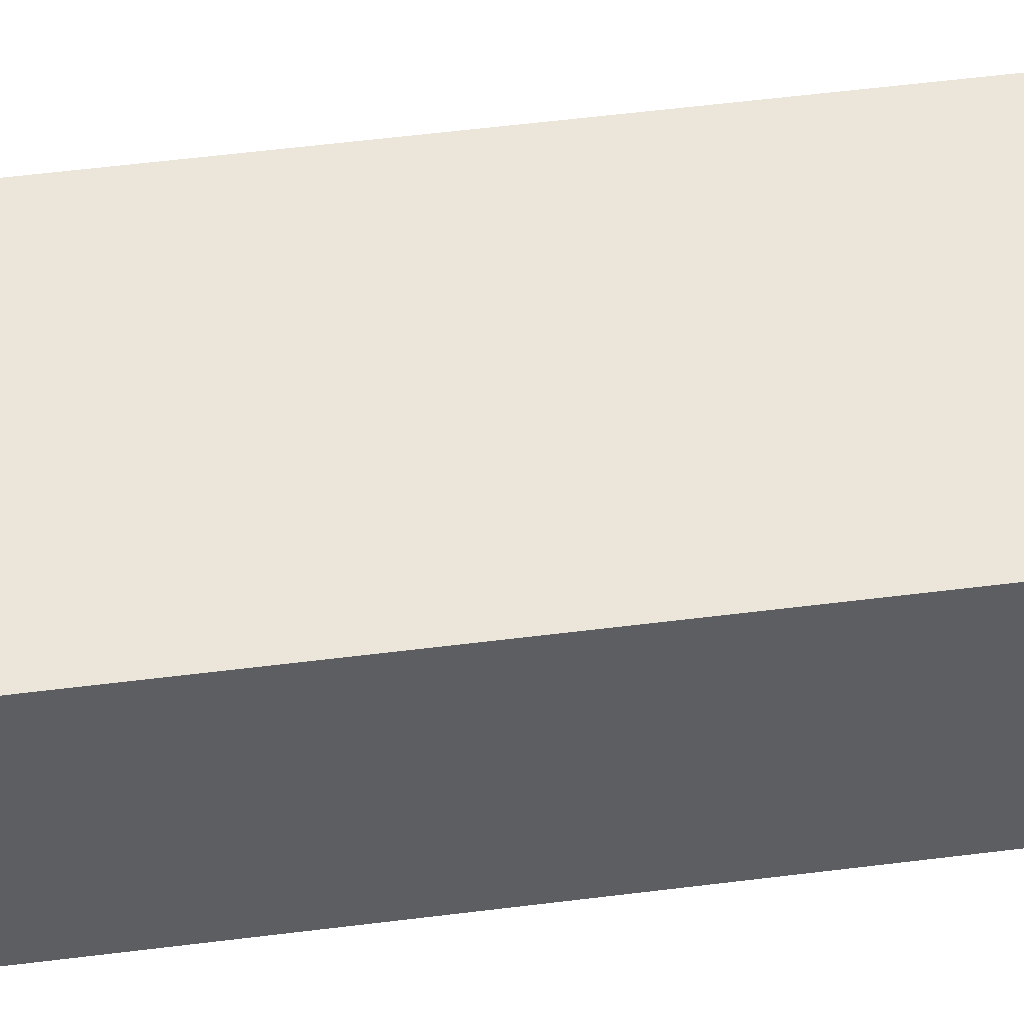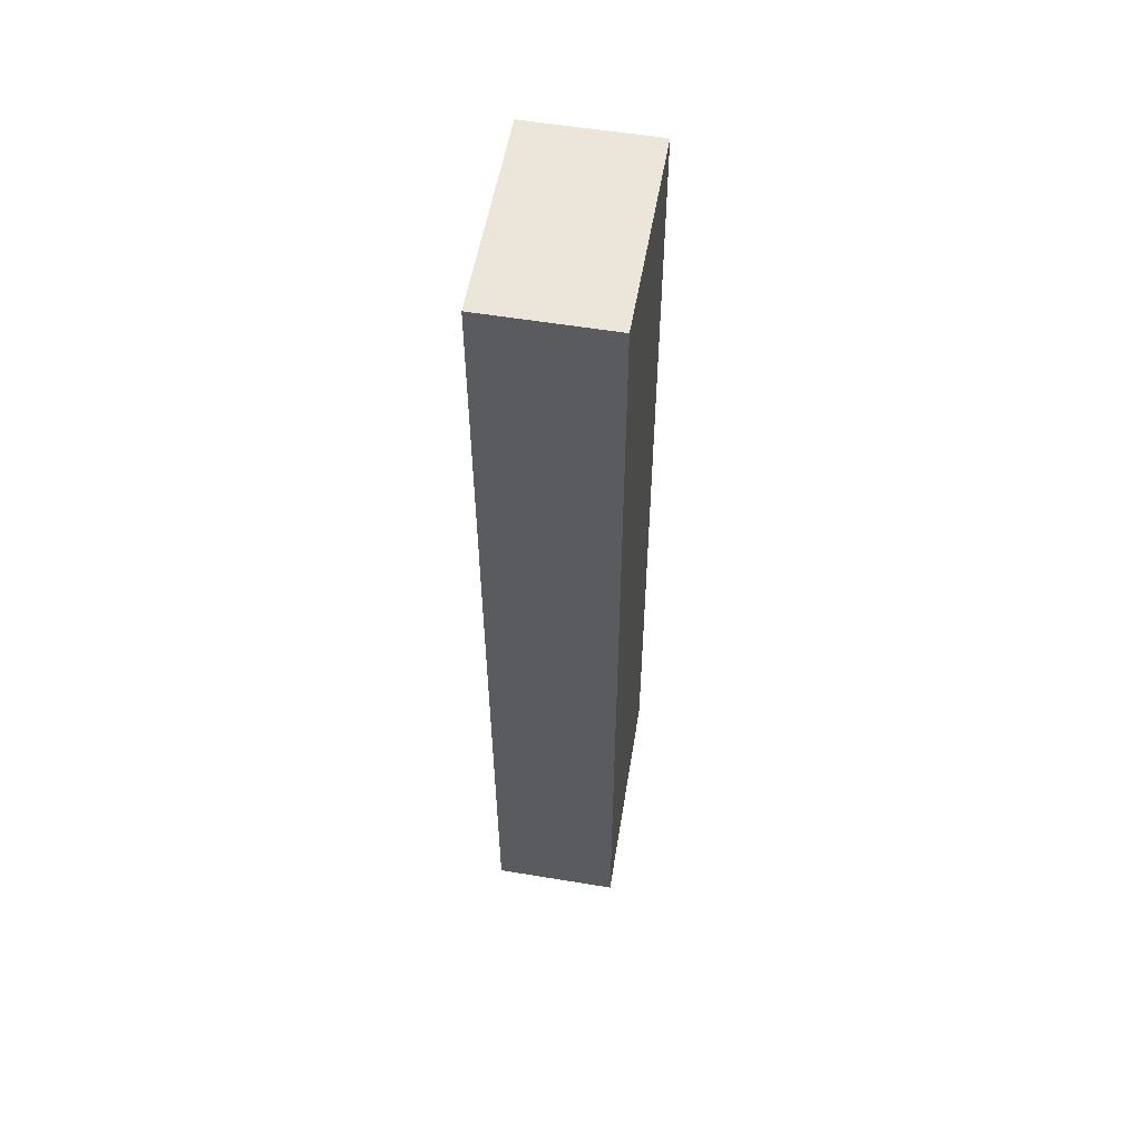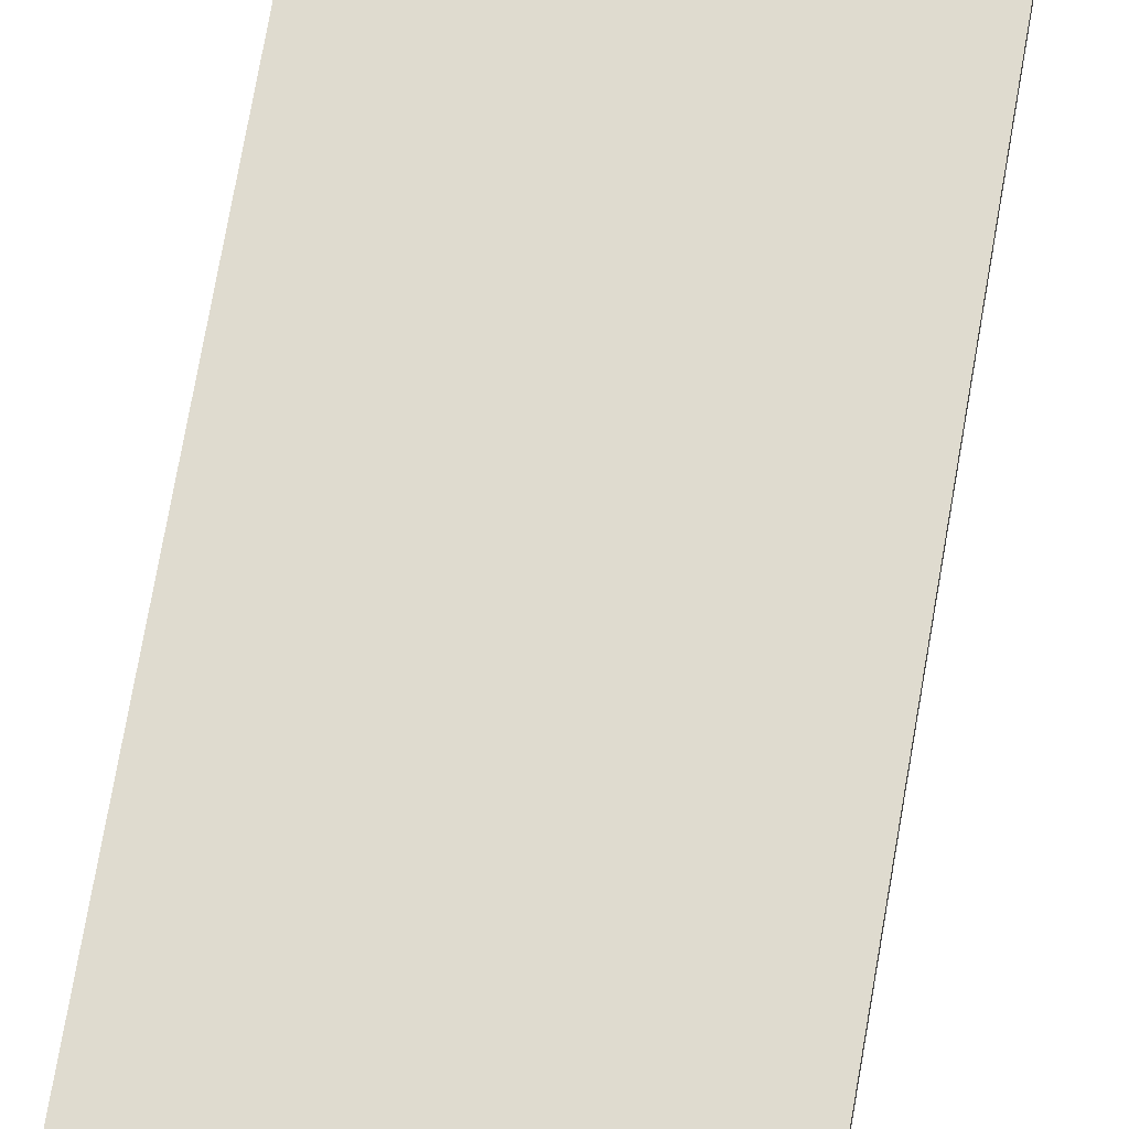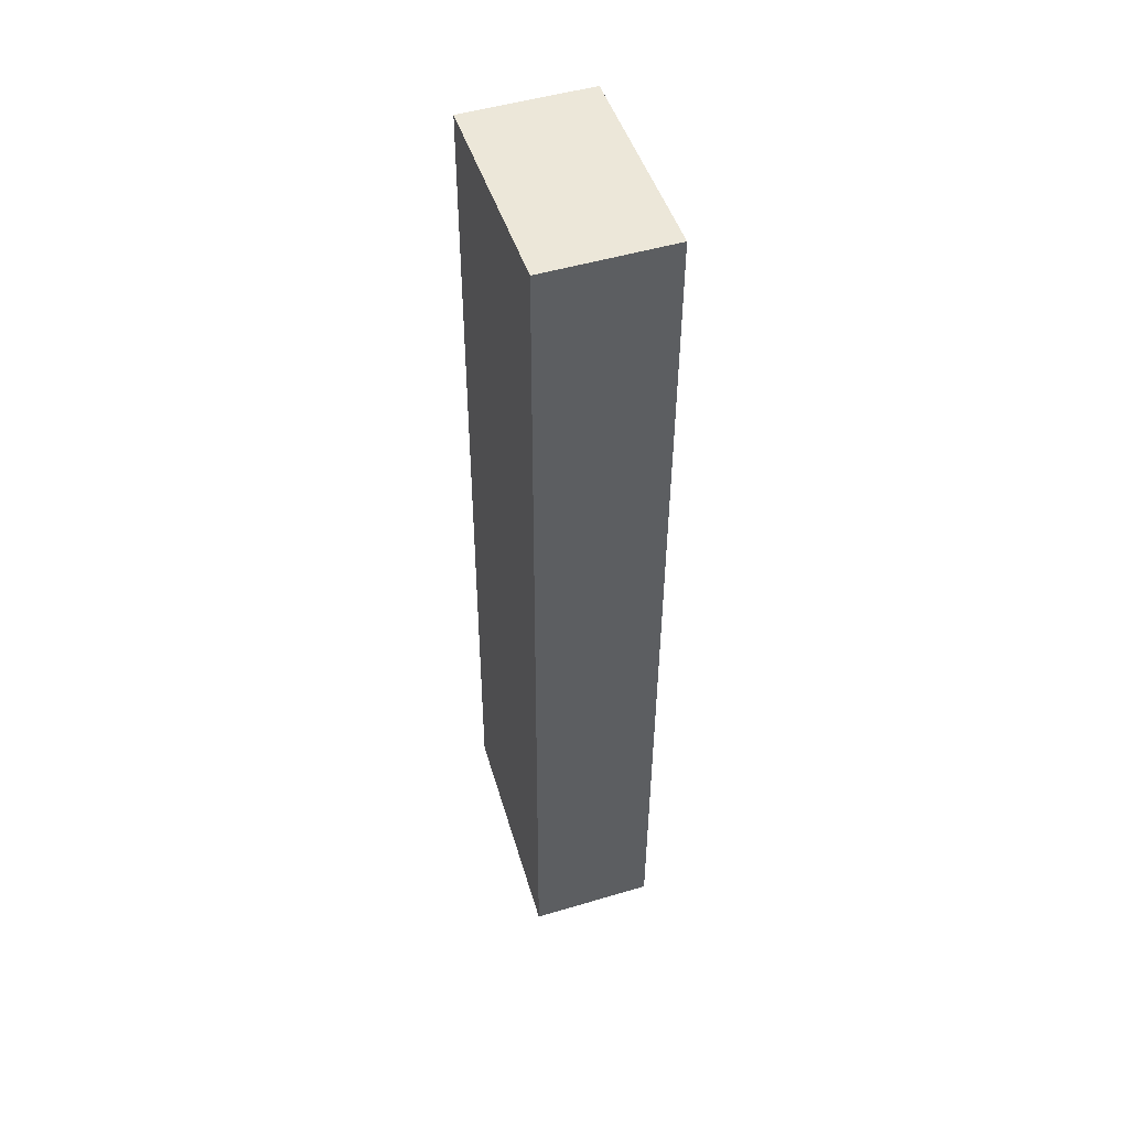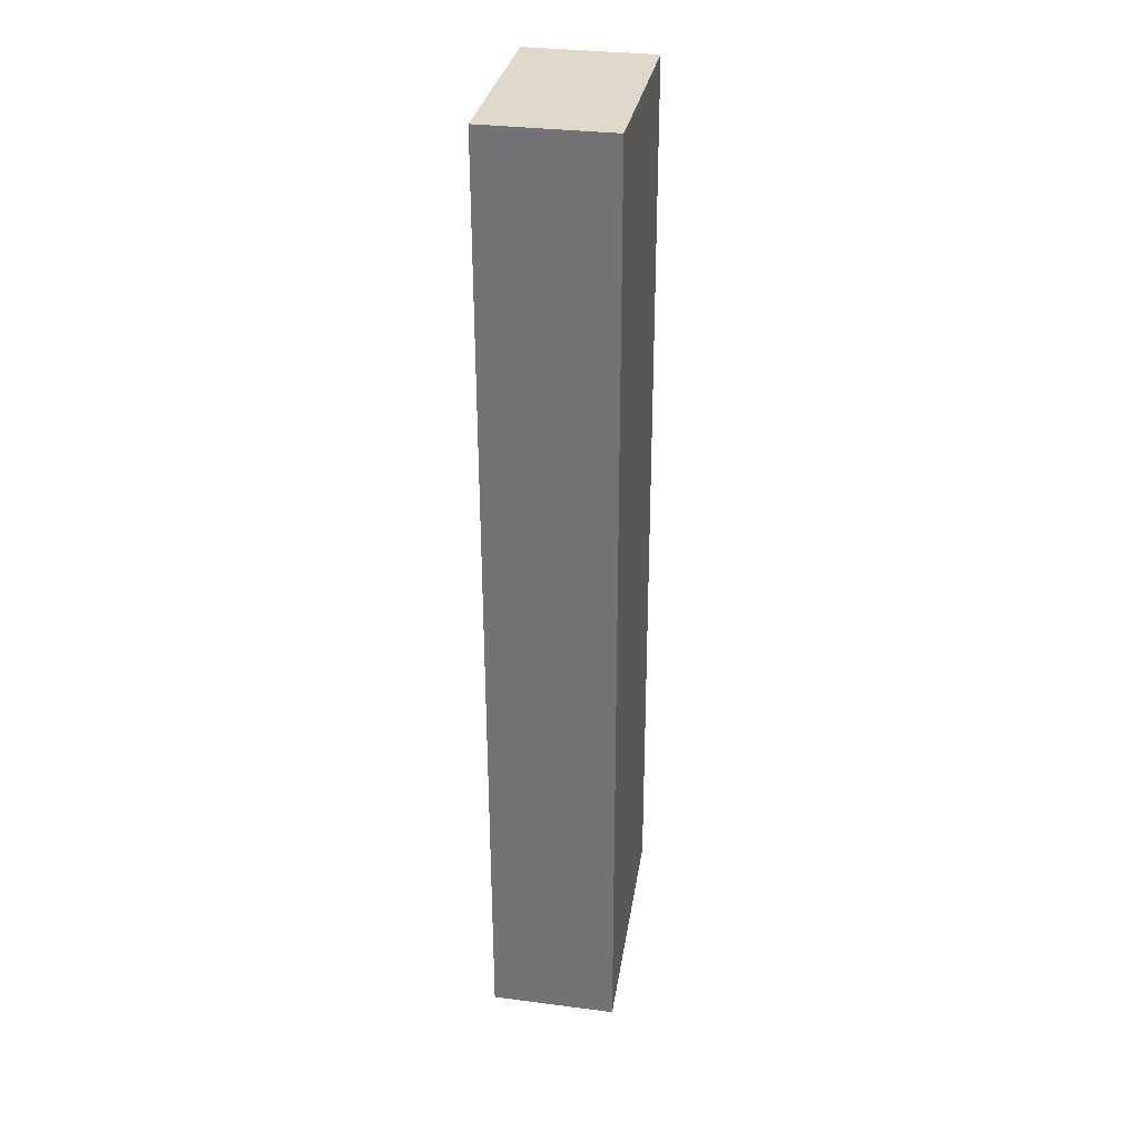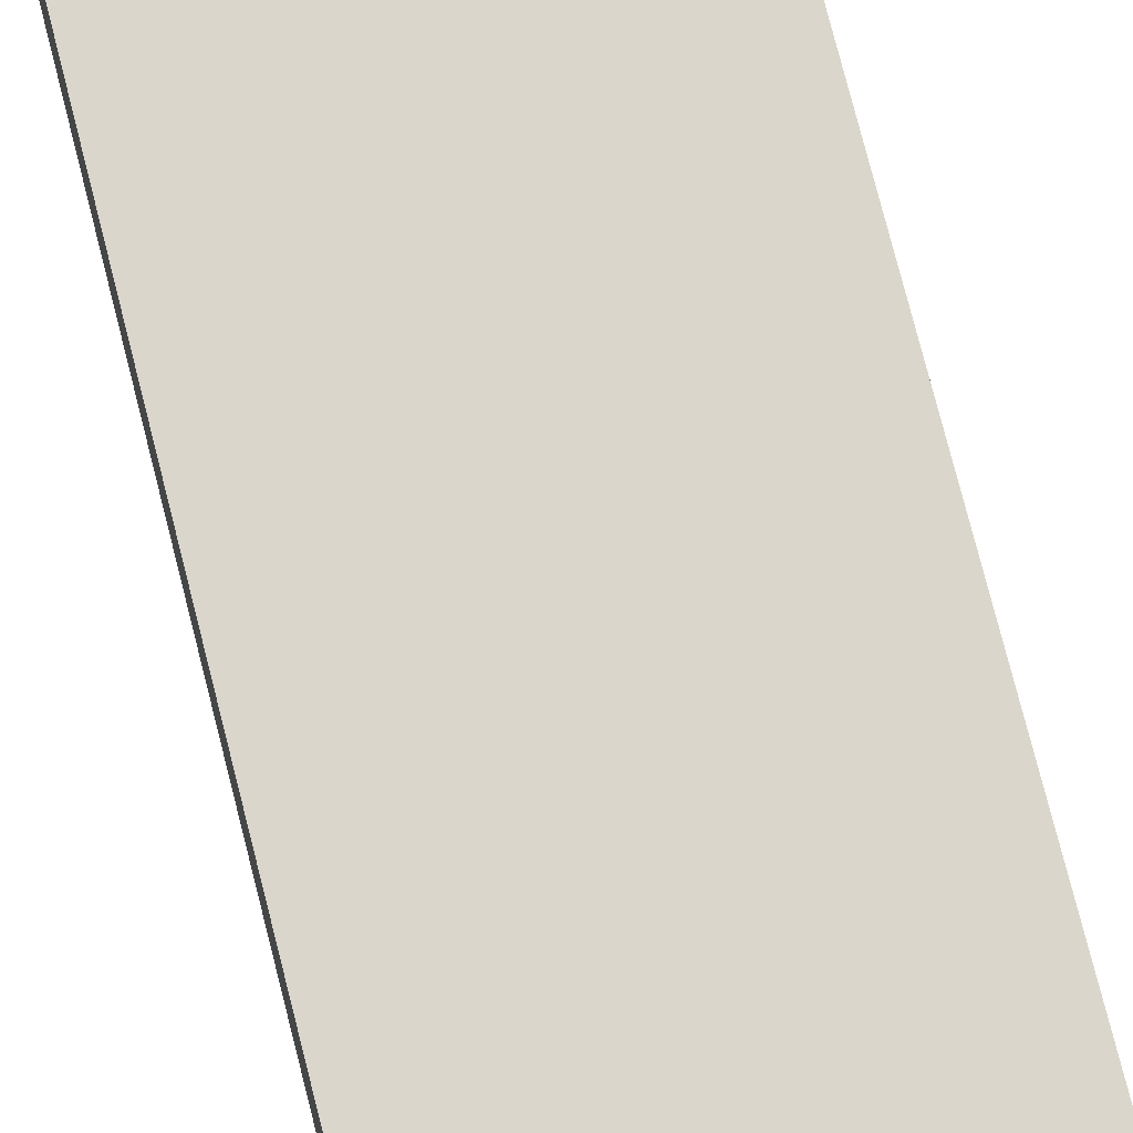
<metadata>
{"format":"obj","ext":"obj","renderer":"f3d","projection":"perspective","resolution":1024,"background":"white","views":[{"elev":48.4,"azim":81.1,"up":"+Z"},{"elev":55.5,"azim":99.9,"up":"+Y"},{"elev":70.3,"azim":9.1,"up":"+Z"},{"elev":49.6,"azim":71.8,"up":"+Y"},{"elev":31.8,"azim":100.3,"up":"+Y"},{"elev":73.8,"azim":-14.7,"up":"+Z"}]}
</metadata>
<code>
g mesh09
v -9.849 7.891 0
v -9.799 12.43 0
v -8.763 12.43 0
v -8.813 7.644 0
v -9.849 7.891 -0.6285
v -9.799 12.43 -0.6285
v -8.763 12.43 -0.6285
v -8.813 7.644 -0.6285
f 1 3 2
f 3 1 4
f 6 7 5
f 8 5 7
f 3 7 6 2
f 2 6 5 1
f 1 5 8 4
f 4 8 7 3

</code>
